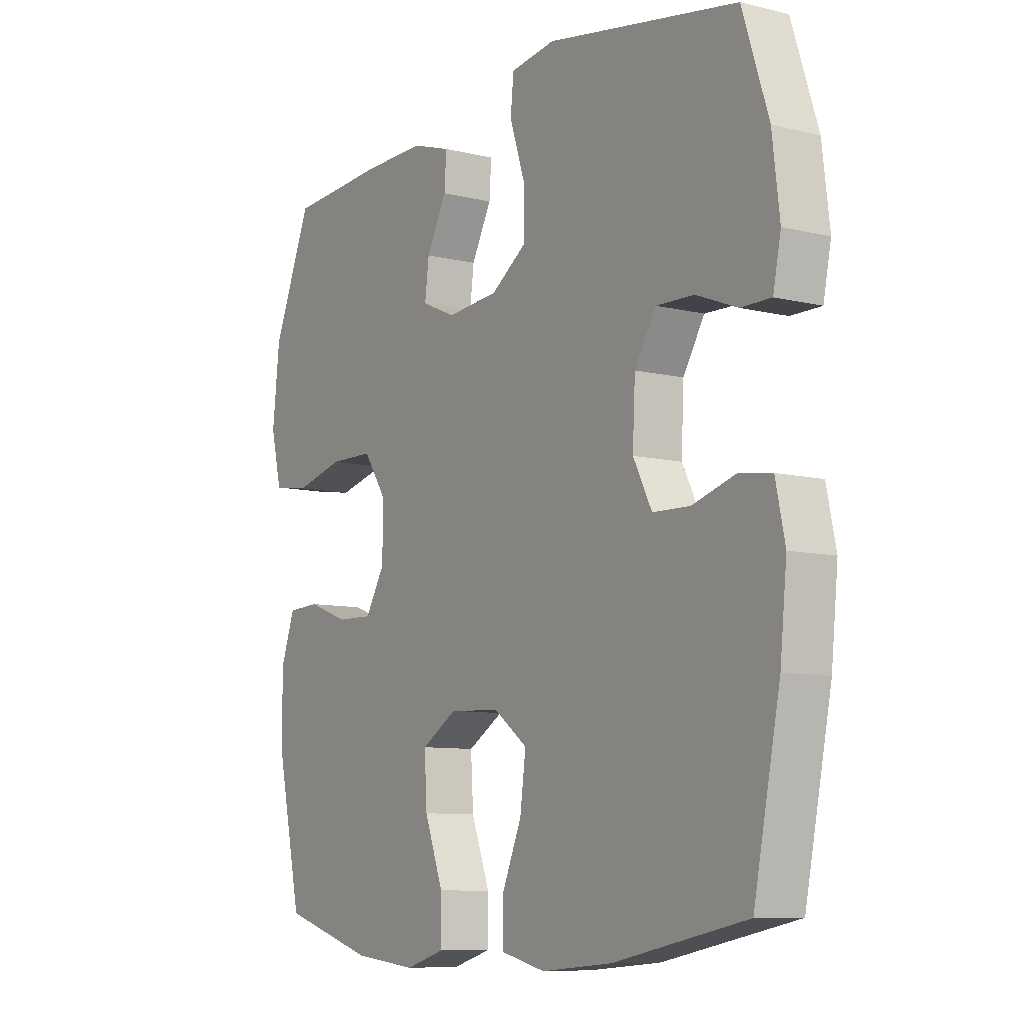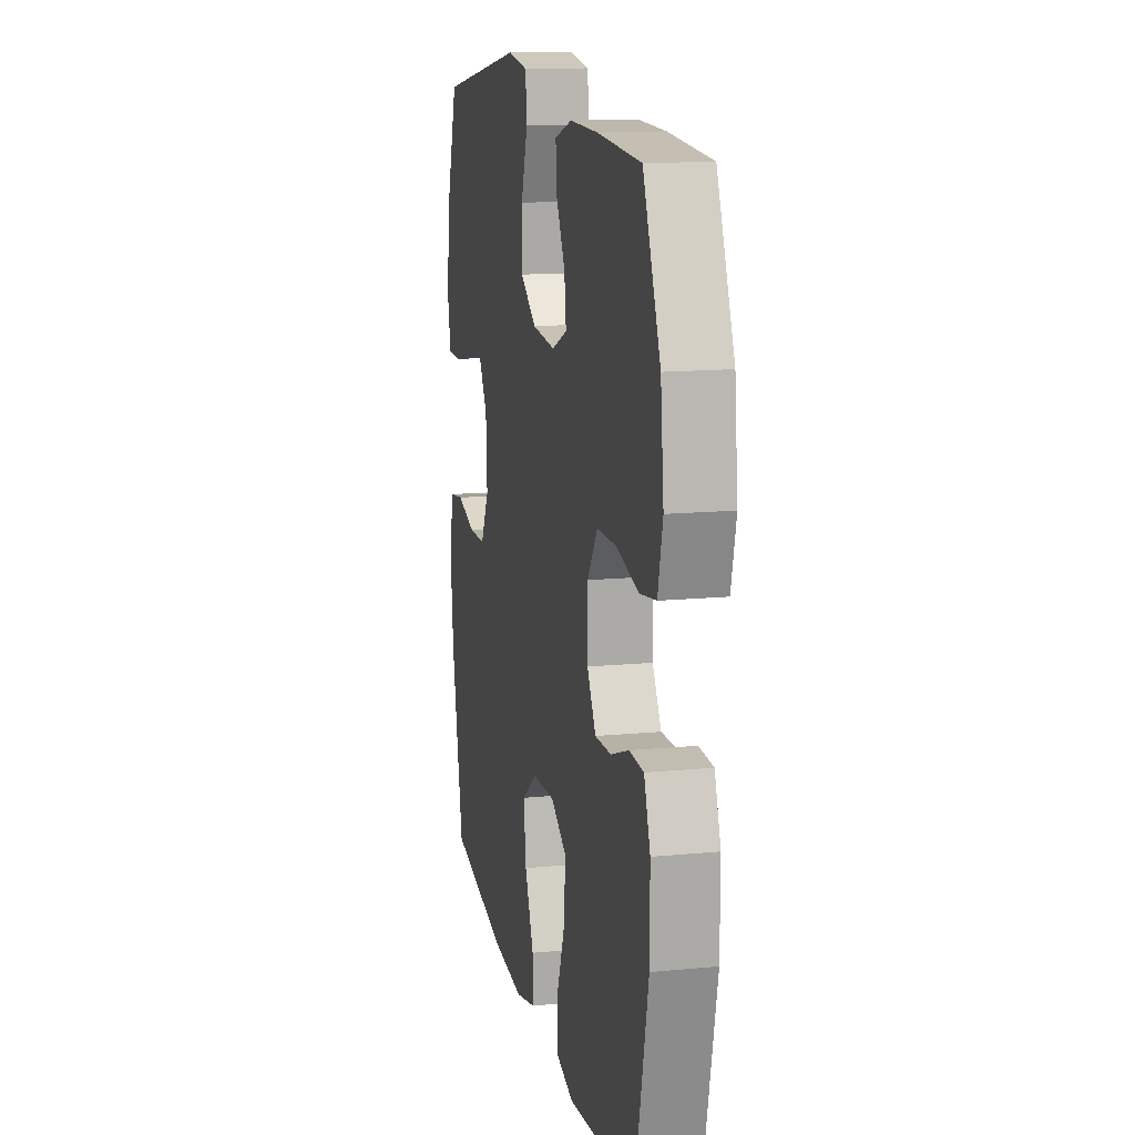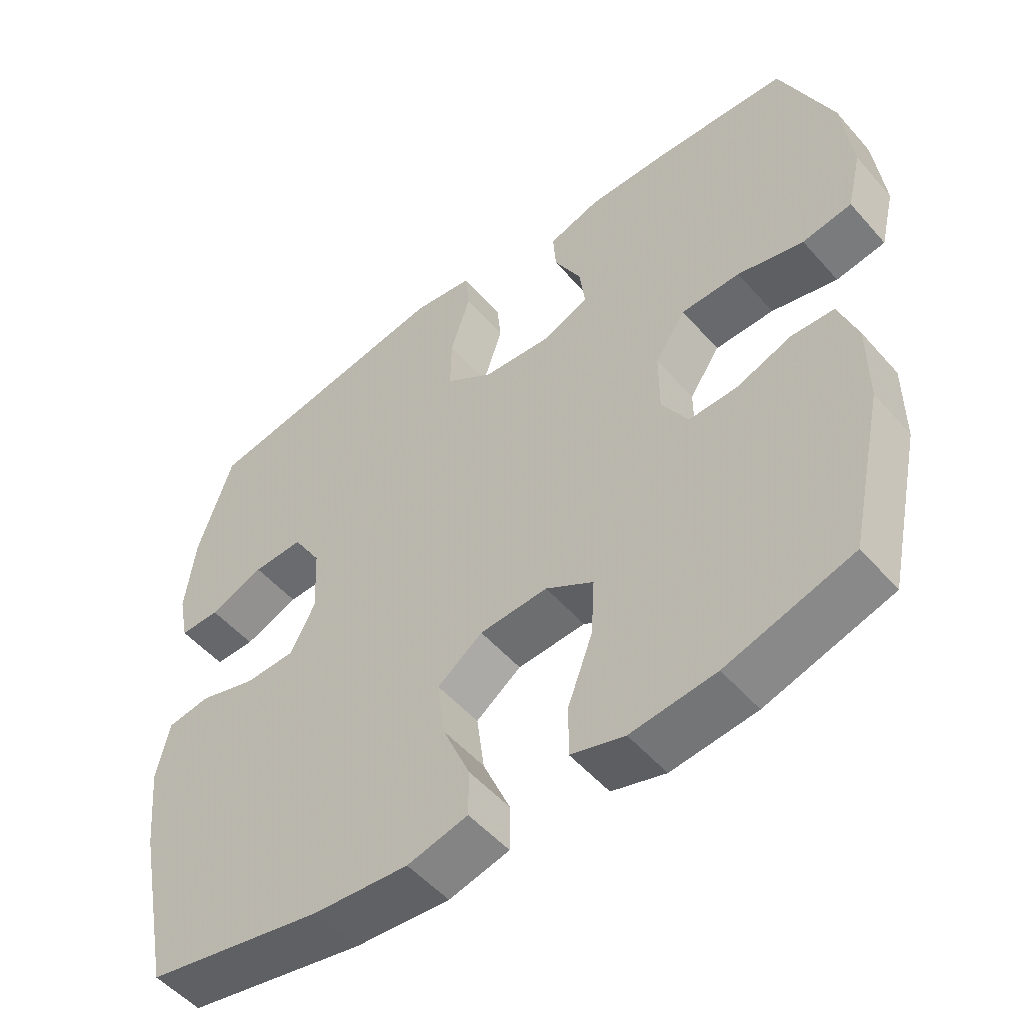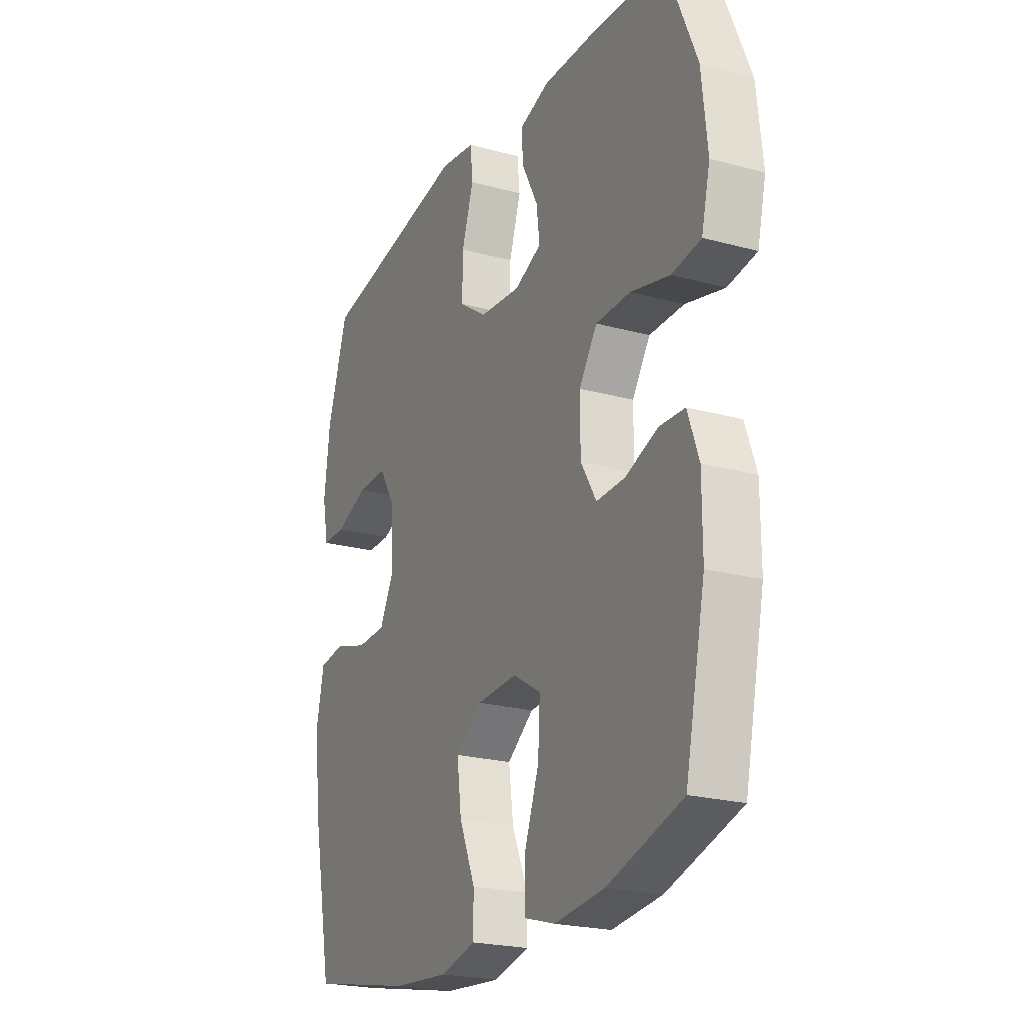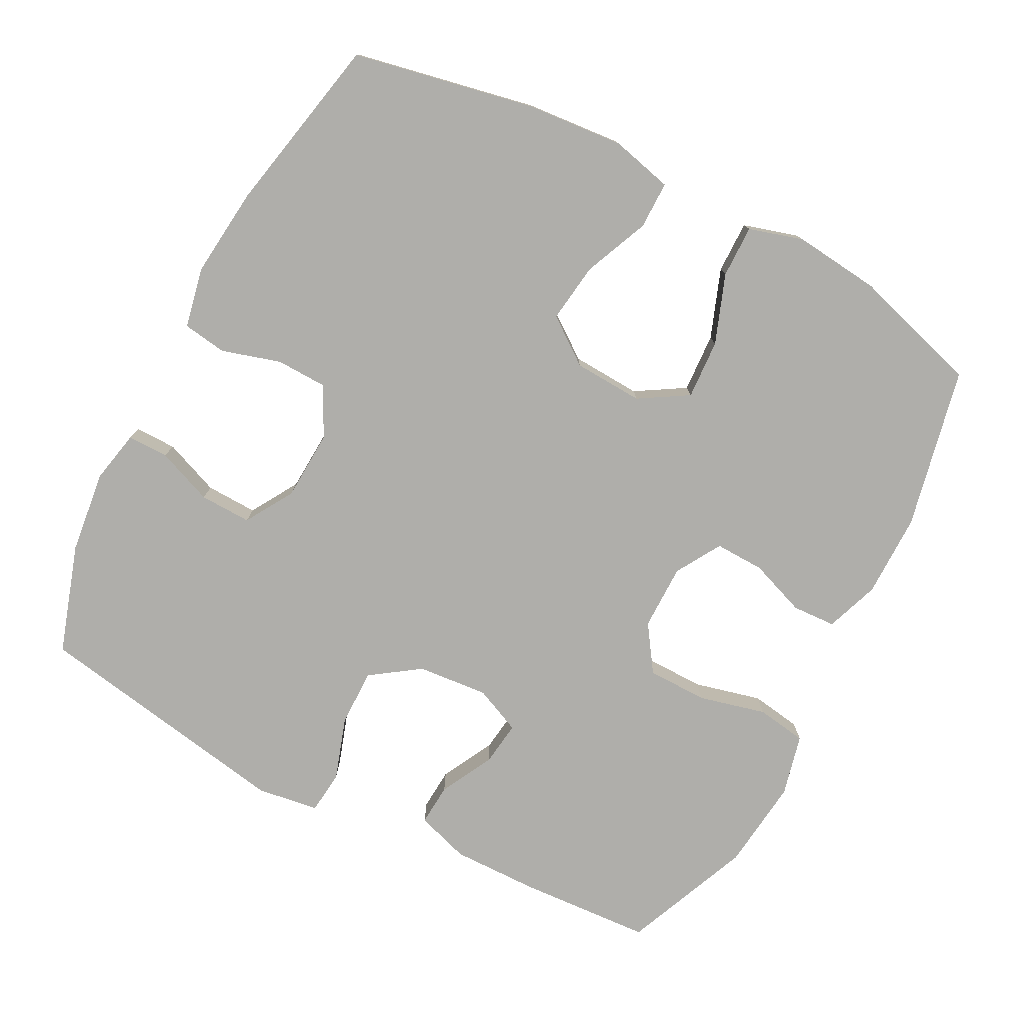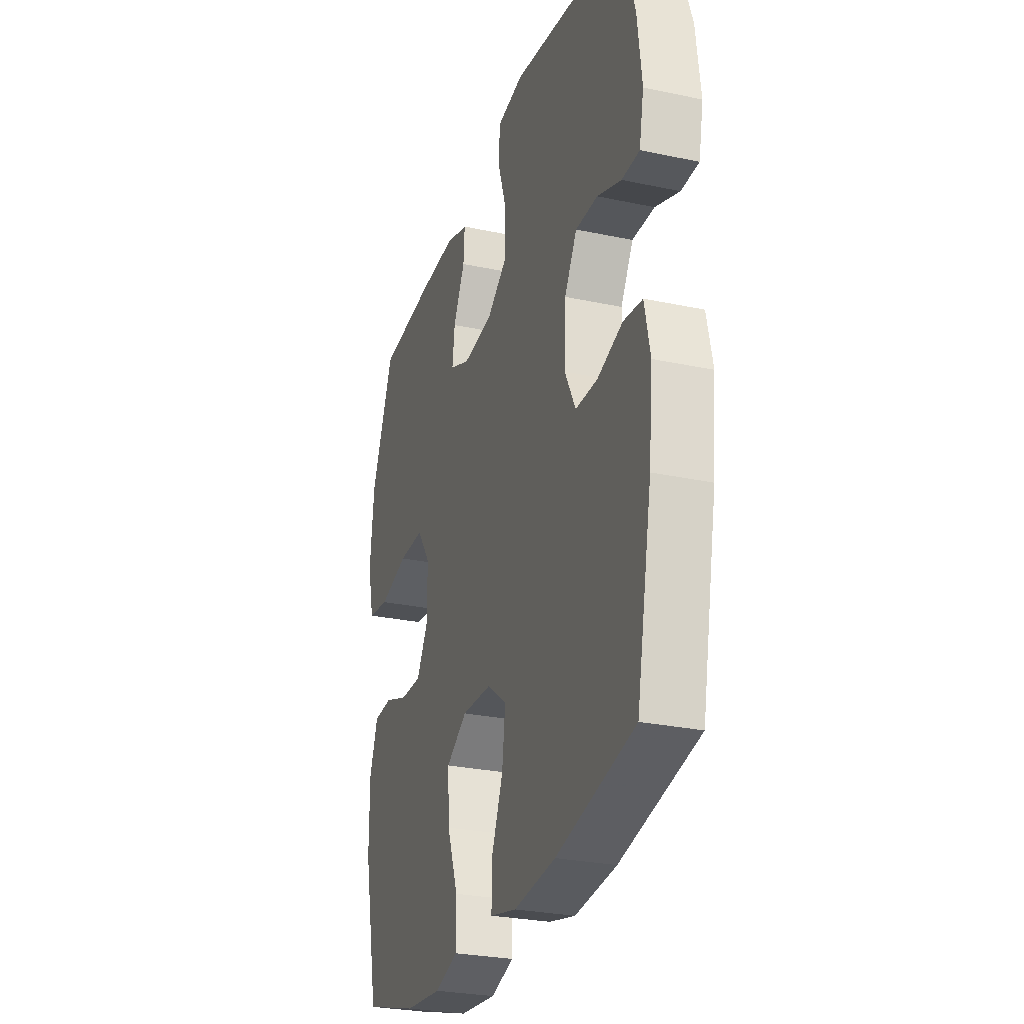
<metadata>
{"format":"obj","ext":"obj","renderer":"f3d","projection":"perspective","resolution":1024,"background":"white","views":[{"elev":-8.8,"azim":56.7,"up":"+Z"},{"elev":13.9,"azim":-102.2,"up":"+Z"},{"elev":-52.2,"azim":-140.1,"up":"+Z"},{"elev":-22.6,"azim":-115.2,"up":"+Z"},{"elev":-77.6,"azim":152.4,"up":"+Y"},{"elev":-28.0,"azim":72.1,"up":"+Z"}]}
</metadata>
<code>
v 0.5 0.07 -0.5
v 0.244 0.07 -0.552
v 0.107 0.07 -0.564
v 0.02 0.07 -0.543
v 0.02 0.07 -0.476
v 0.059 0.07 -0.384
v 0.07 0.07 -0.3
v 0.005 0.07 -0.252
v -0.093 0.07 -0.247
v -0.162 0.07 -0.289
v -0.157 0.07 -0.373
v -0.121 0.07 -0.47
v -0.12 0.07 -0.544
v -0.197 0.07 -0.567
v -0.319 0.07 -0.554
v -0.5 0.07 -0.5
v -0.549 0.07 -0.273
v -0.549 0.07 -0.155
v -0.522 0.07 -0.079
v -0.46 0.07 -0.076
v -0.381 0.07 -0.105
v -0.311 0.07 -0.107
v -0.273 0.07 -0.043
v -0.273 0.07 0.05
v -0.317 0.07 0.115
v -0.402 0.07 0.116
v -0.497 0.07 0.092
v -0.568 0.07 0.103
v -0.589 0.07 0.19
v -0.575 0.07 0.319
v -0.5 0.07 0.5
v -0.313 0.07 0.512
v -0.191 0.07 0.514
v -0.116 0.07 0.49
v -0.12 0.07 0.431
v -0.159 0.07 0.356
v -0.167 0.07 0.293
v -0.101 0.07 0.264
v -0.001 0.07 0.273
v 0.068 0.07 0.321
v 0.067 0.07 0.402
v 0.038 0.07 0.49
v 0.044 0.07 0.551
v 0.131 0.07 0.564
v 0.5 0.07 0.5
v 0.55 0.07 0.346
v 0.564 0.07 0.229
v 0.549 0.07 0.155
v 0.491 0.07 0.155
v 0.412 0.07 0.186
v 0.339 0.07 0.188
v 0.298 0.07 0.12
v 0.293 0.07 0.021
v 0.329 0.07 -0.049
v 0.401 0.07 -0.051
v 0.484 0.07 -0.026
v 0.546 0.07 -0.035
v 0.564 0.07 -0.12
v 0.551 0.07 -0.247
v 0.5 0 -0.5
v 0.244 0 -0.552
v 0.107 0 -0.564
v 0.02 0 -0.543
v 0.02 0 -0.476
v 0.059 0 -0.384
v 0.07 0 -0.3
v 0.005 0 -0.252
v -0.093 0 -0.247
v -0.162 0 -0.289
v -0.157 0 -0.373
v -0.121 0 -0.47
v -0.12 0 -0.544
v -0.197 0 -0.567
v -0.319 0 -0.554
v -0.5 0 -0.5
v -0.549 0 -0.273
v -0.549 0 -0.155
v -0.522 0 -0.079
v -0.46 0 -0.076
v -0.381 0 -0.105
v -0.311 0 -0.107
v -0.273 0 -0.043
v -0.273 0 0.05
v -0.317 0 0.115
v -0.402 0 0.116
v -0.497 0 0.092
v -0.568 0 0.103
v -0.589 0 0.19
v -0.575 0 0.319
v -0.5 0 0.5
v -0.313 0 0.512
v -0.191 0 0.514
v -0.116 0 0.49
v -0.12 0 0.431
v -0.159 0 0.356
v -0.167 0 0.293
v -0.101 0 0.264
v -0.001 0 0.273
v 0.068 0 0.321
v 0.067 0 0.402
v 0.038 0 0.49
v 0.044 0 0.551
v 0.131 0 0.564
v 0.5 0 0.5
v 0.55 0 0.346
v 0.564 0 0.229
v 0.549 0 0.155
v 0.491 0 0.155
v 0.412 0 0.186
v 0.339 0 0.188
v 0.298 0 0.12
v 0.293 0 0.021
v 0.329 0 -0.049
v 0.401 0 -0.051
v 0.484 0 -0.026
v 0.546 0 -0.035
v 0.564 0 -0.12
v 0.551 0 -0.247
f 55 56 57 58
f 54 55 58 59
f 47 48 49 50
f 47 50 51
f 46 47 51
f 45 46 51
f 44 45 51 52
f 41 42 43 44
f 40 41 44 52
f 33 34 35 36
f 33 36 37
f 32 33 37
f 31 32 37
f 30 31 37
f 29 30 37 38
f 26 27 28 29
f 25 26 29 38
f 18 19 20 21
f 18 21 22
f 17 18 22
f 16 17 22
f 15 16 22 23
f 11 12 13 14
f 10 11 14 15
f 3 4 5 6
f 3 6 7
f 2 3 7
f 54 59 1 2
f 53 54 2 7
f 39 40 52 53
f 39 53 7 8
f 24 25 38 39
f 23 24 39 8
f 10 15 23
f 9 10 23
f 8 9 23
f 117 116 115 114
f 118 117 114 113
f 109 108 107 106
f 110 109 106
f 110 106 105
f 110 105 104
f 111 110 104 103
f 103 102 101 100
f 111 103 100 99
f 95 94 93 92
f 96 95 92
f 96 92 91
f 96 91 90
f 96 90 89
f 97 96 89 88
f 88 87 86 85
f 97 88 85 84
f 80 79 78 77
f 81 80 77
f 81 77 76
f 81 76 75
f 82 81 75 74
f 73 72 71 70
f 74 73 70 69
f 65 64 63 62
f 66 65 62
f 66 62 61
f 61 60 118 113
f 66 61 113 112
f 112 111 99 98
f 67 66 112 98
f 98 97 84 83
f 67 98 83 82
f 82 74 69
f 82 69 68
f 82 68 67
f 1 60 61 2
f 2 61 62 3
f 3 62 63 4
f 4 63 64 5
f 5 64 65 6
f 6 65 66 7
f 7 66 67 8
f 8 67 68 9
f 9 68 69 10
f 10 69 70 11
f 11 70 71 12
f 12 71 72 13
f 13 72 73 14
f 14 73 74 15
f 15 74 75 16
f 16 75 76 17
f 17 76 77 18
f 18 77 78 19
f 19 78 79 20
f 20 79 80 21
f 21 80 81 22
f 22 81 82 23
f 23 82 83 24
f 24 83 84 25
f 25 84 85 26
f 26 85 86 27
f 27 86 87 28
f 28 87 88 29
f 29 88 89 30
f 30 89 90 31
f 31 90 91 32
f 32 91 92 33
f 33 92 93 34
f 34 93 94 35
f 35 94 95 36
f 36 95 96 37
f 37 96 97 38
f 38 97 98 39
f 39 98 99 40
f 40 99 100 41
f 41 100 101 42
f 42 101 102 43
f 43 102 103 44
f 44 103 104 45
f 45 104 105 46
f 46 105 106 47
f 47 106 107 48
f 48 107 108 49
f 49 108 109 50
f 50 109 110 51
f 51 110 111 52
f 52 111 112 53
f 53 112 113 54
f 54 113 114 55
f 55 114 115 56
f 56 115 116 57
f 57 116 117 58
f 58 117 118 59
f 59 118 60 1

</code>
